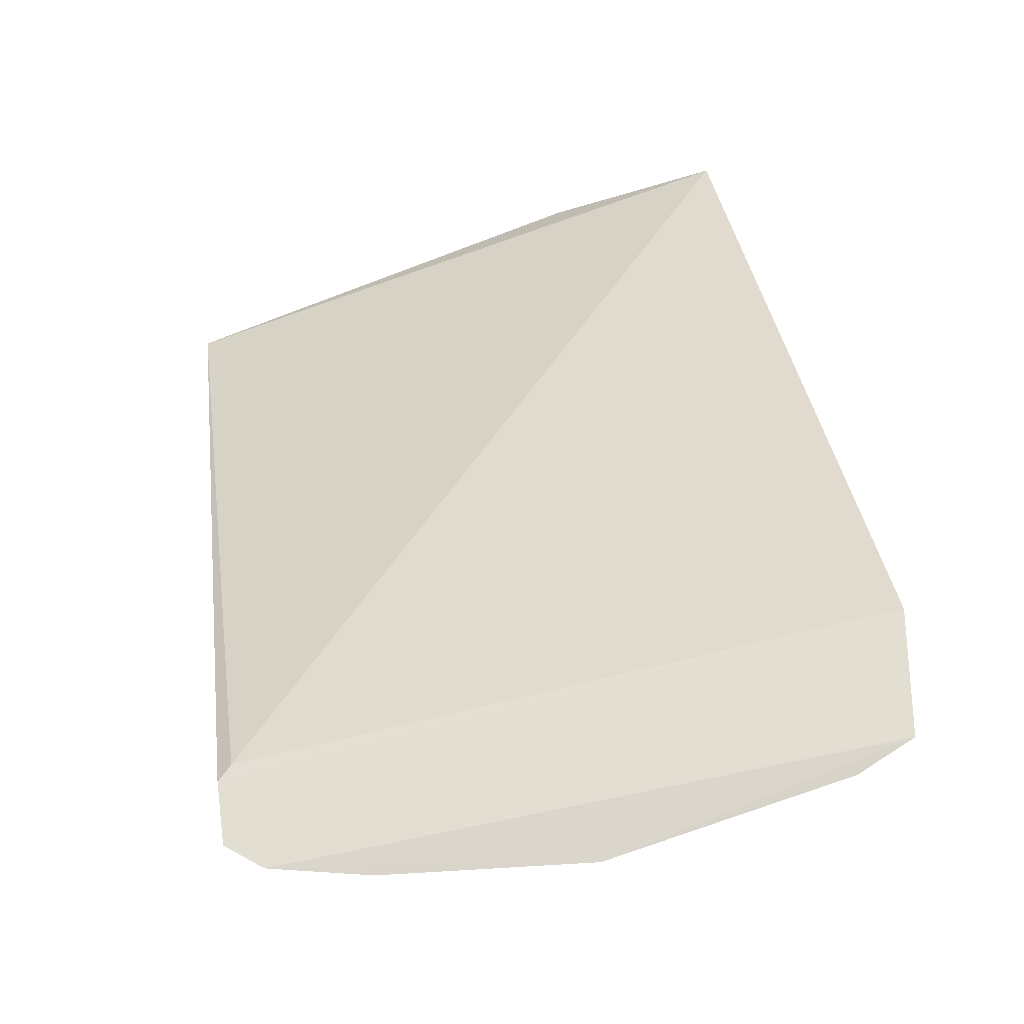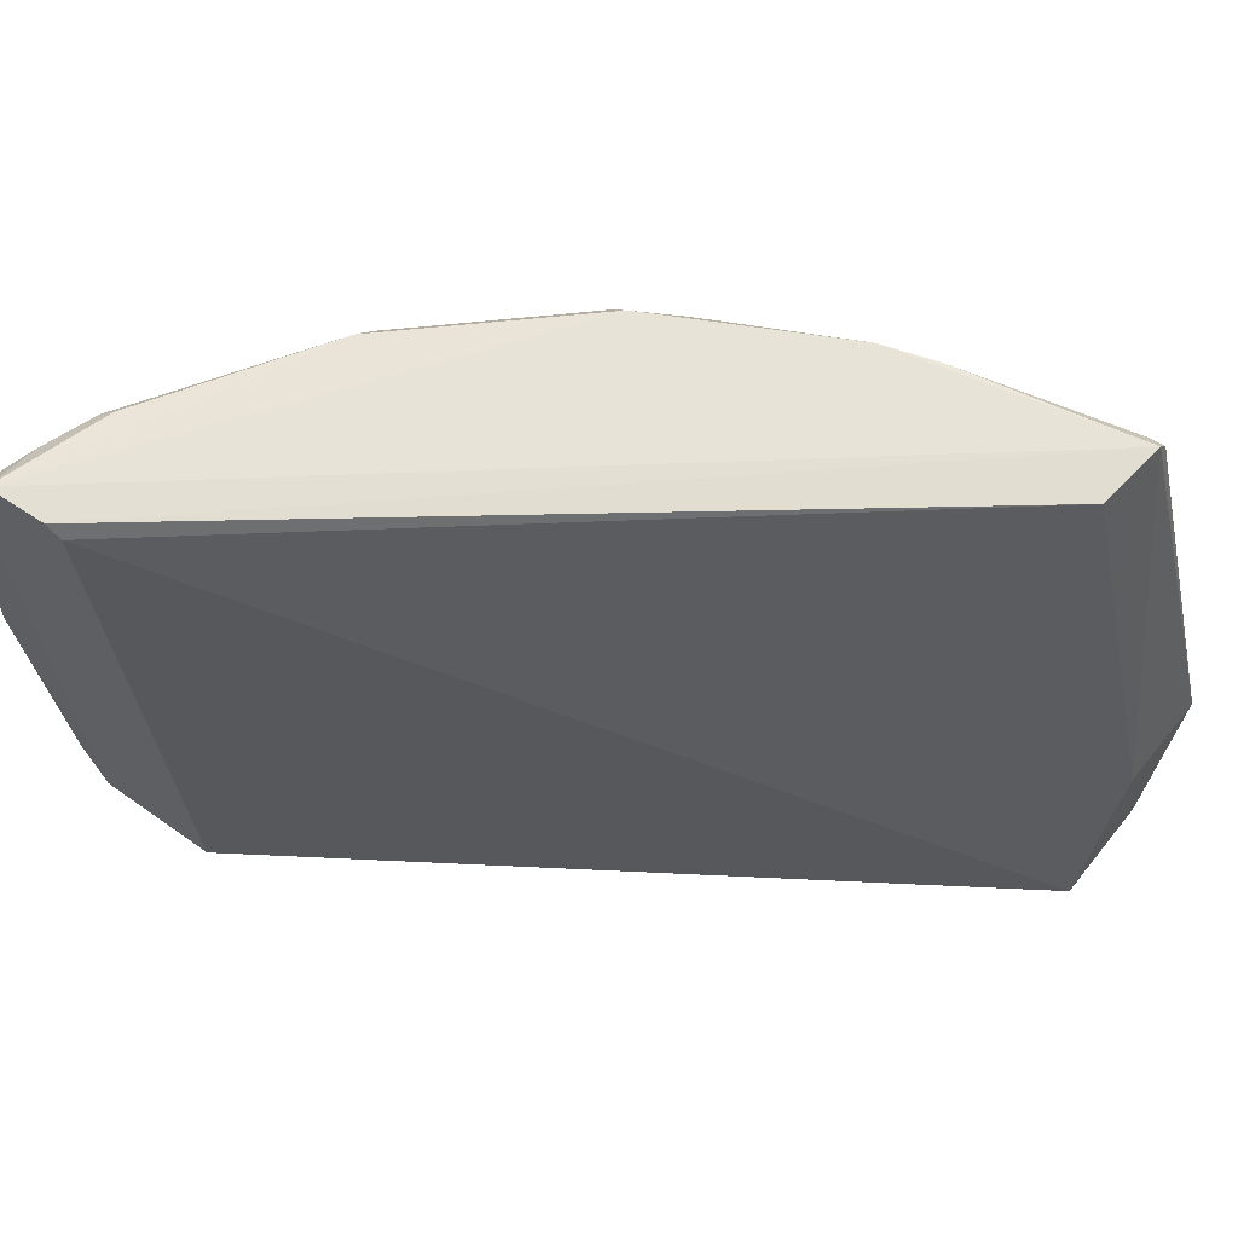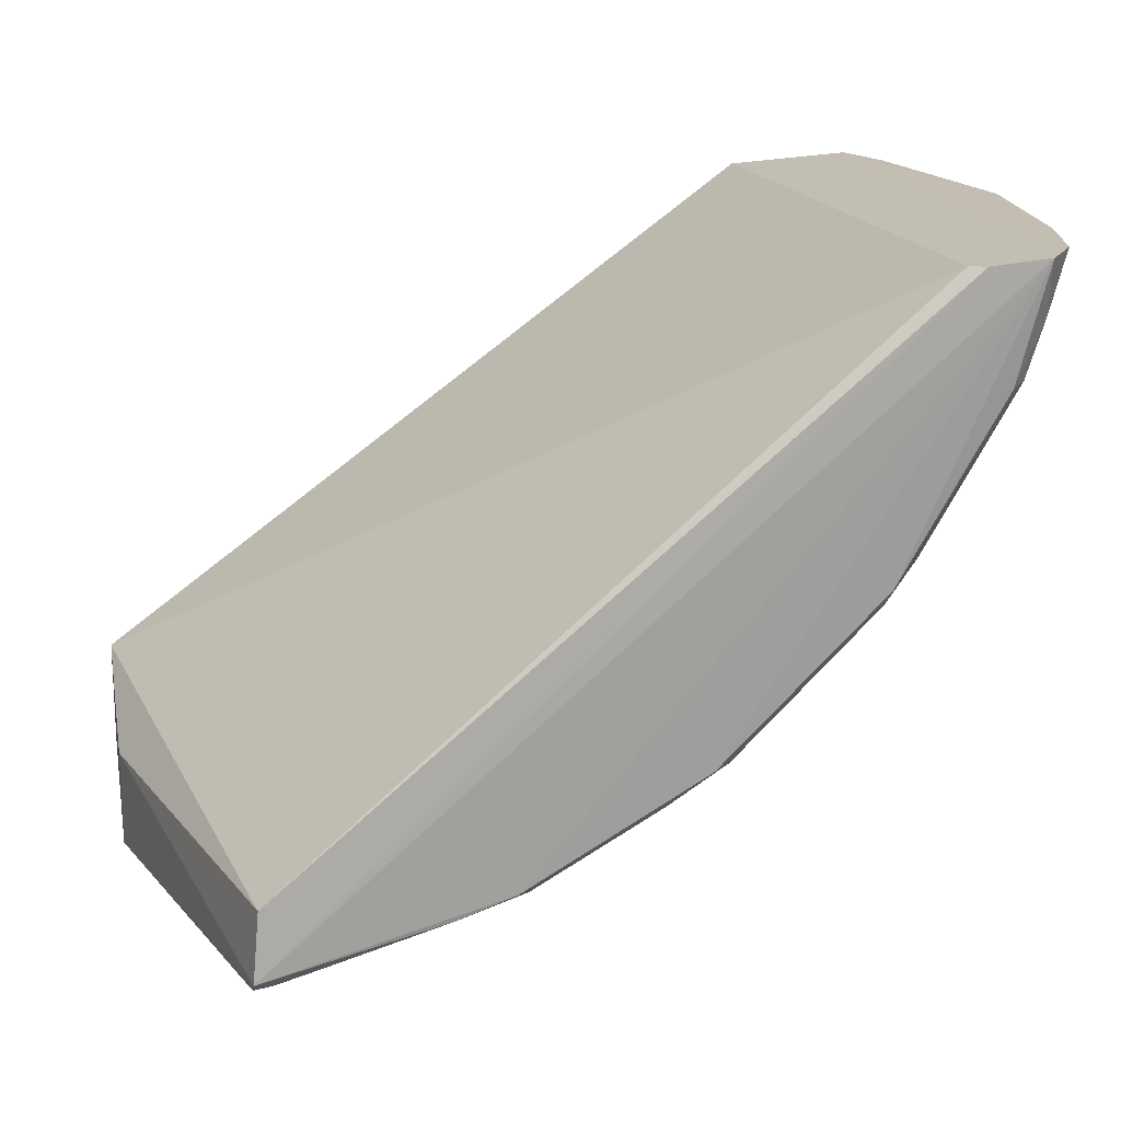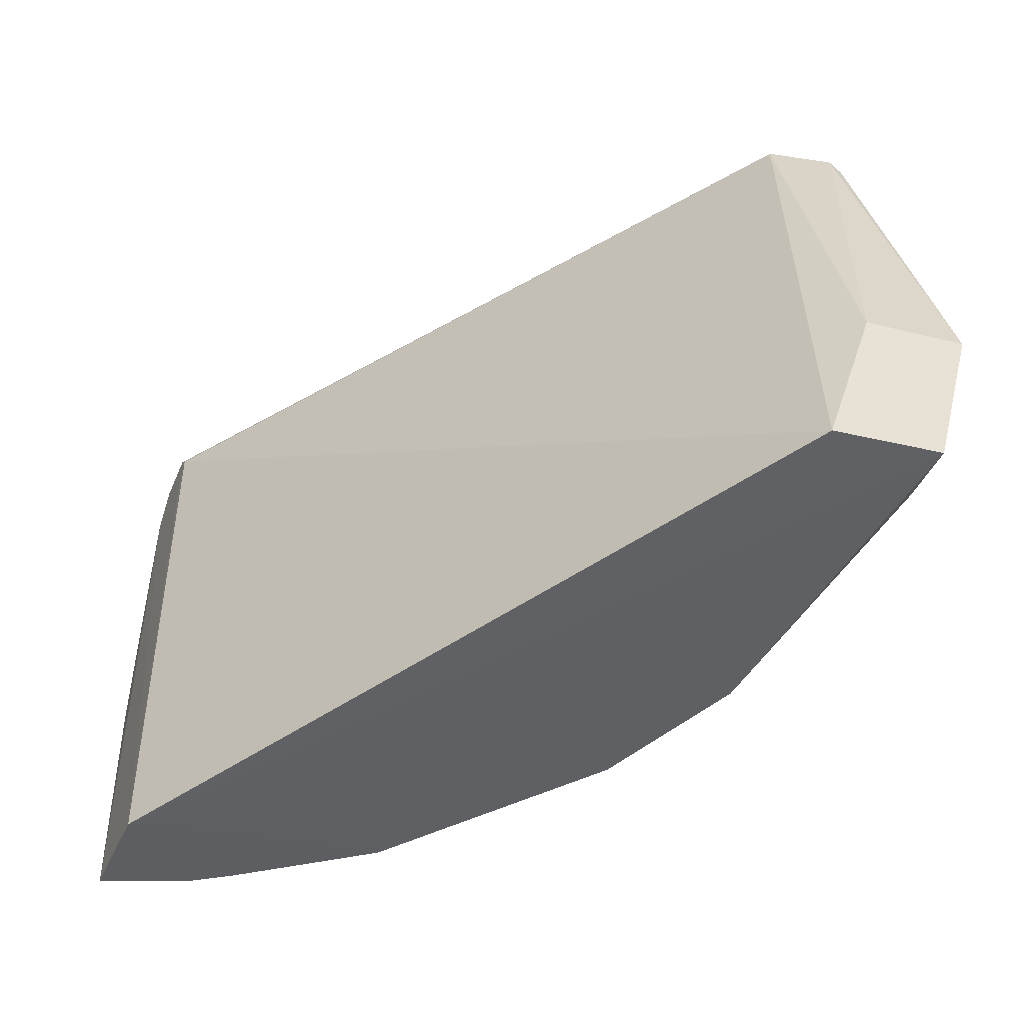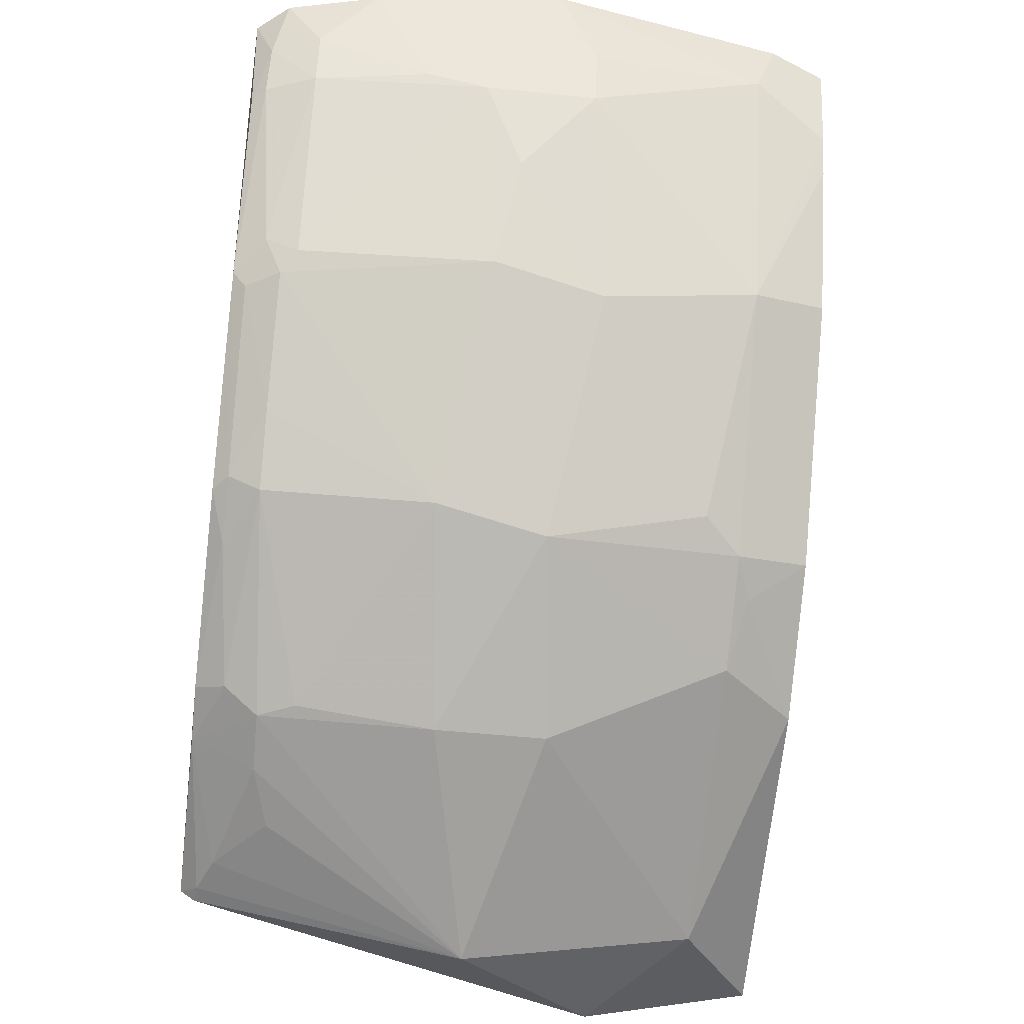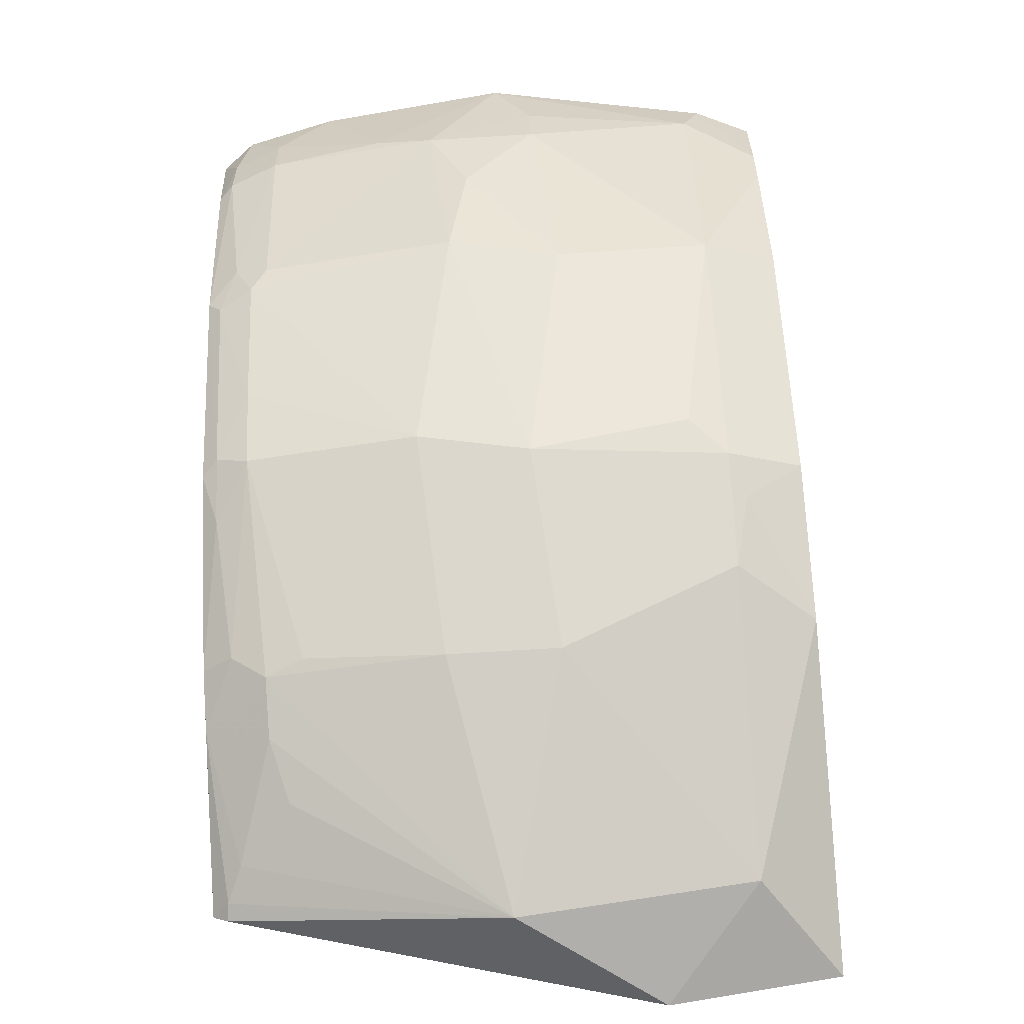
<metadata>
{"format":"obj","ext":"obj","renderer":"f3d","projection":"perspective","resolution":1024,"background":"white","views":[{"elev":72.9,"azim":80.4,"up":"+Y"},{"elev":64.2,"azim":-141.0,"up":"+Z"},{"elev":17.3,"azim":-11.3,"up":"+Y"},{"elev":-48.6,"azim":-106.6,"up":"+Z"},{"elev":-52.1,"azim":83.6,"up":"+Y"},{"elev":-78.2,"azim":93.4,"up":"+Y"}]}
</metadata>
<code>
v 0.03085 -0.00991 0.1099
v 0.02915 -0.009961 0.0838
v 0.0004058 -0.03088 0.08416
v 0.03141 -0.00984 0.1104
v 0.004809 -0.03248 0.1102
v 0.03495 -0.009483 0.1091
v 0.03415 -0.009497 0.08455
v 0.03384 -0.009598 0.1105
v 0.00454 -0.03537 0.1104
v 0.01436 -0.03268 0.1103
v 0.03678 -0.009519 0.09693
v 0.03588 -0.009503 0.1052
v 0.01501 -0.03233 0.08467
v 0.0209 -0.02893 0.0847
v 0.02891 -0.02094 0.08469
v 0.0004058 -0.0332 0.09169
v 0.03485 -0.012 0.1076
v 0.000406 -0.03538 0.08439
v 0.0323 -0.01504 0.08466
v 0.02179 -0.0284 0.1102
v 0.02842 -0.02178 0.1102
v 0.02252 -0.02835 0.1096
v 0.01436 -0.03412 0.1076
v 0.01506 -0.03406 0.106
v 0.02254 -0.02912 0.1082
v 0.01501 -0.03319 0.109
v 0.01512 -0.03491 0.1001
v 0.005066 -0.03854 0.09787
v 0.03568 -0.01283 0.09529
v 0.03482 -0.01198 0.08783
v 0.0349 -0.01509 0.09531
v 0.0349 -0.0151 0.1001
v 0.03518 -0.009538 0.08698
v 0.02987 -0.02181 0.1075
v 0.02913 -0.02253 0.1082
v 0.03072 -0.0226 0.09924
v 0.03412 -0.01435 0.1076
v 0.02331 -0.02995 0.1009
v 0.02264 -0.0307 0.09615
v 0.02983 -0.02182 0.08781
v 0.03487 -0.01436 0.1026
v 0.03322 -0.01848 0.09838
v 0.03401 -0.01198 0.1097
v 0.03327 -0.01423 0.1097
v 0.03264 -0.01441 0.1103
v 0.02977 -0.02096 0.109
v 0.005296 -0.0366 0.08778
v 0.01751 -0.03232 0.08783
v 0.0004065 -0.03732 0.09181
v 0.03312 -0.01346 0.08467
v 0.02005 -0.03061 0.08719
v 0.01512 -0.0349 0.09531
v 0.02995 -0.02328 0.09447
v 0.02322 -0.0291 0.0894
v 0.0218 -0.02984 0.08782
v 0.02013 -0.0299 0.1096
v 0.02498 -0.02671 0.1082
v 0.02828 -0.02253 0.1097
v 0.00454 -0.03587 0.1097
v 0.005292 -0.03581 0.1097
v 0.006857 -0.0357 0.109
v 0.009417 -0.0357 0.1068
v 0.01205 -0.03352 0.1103
v 0.01194 -0.03488 0.1075
f 1 2 3
f 4 2 1
f 5 1 3
f 5 4 1
f 6 7 2
f 6 4 8
f 6 2 4
f 9 8 4
f 9 4 5
f 9 10 8
f 11 6 12
f 11 7 6
f 13 2 14
f 15 14 2
f 16 9 5
f 16 5 3
f 17 12 6
f 18 3 2
f 18 2 13
f 18 16 3
f 19 15 2
f 20 21 8
f 20 8 10
f 22 21 20
f 23 24 25
f 23 25 26
f 23 27 24
f 23 28 27
f 29 30 11
f 29 31 30
f 29 32 31
f 29 11 32
f 33 7 11
f 33 11 30
f 34 35 36
f 34 32 37
f 34 36 32
f 38 39 36
f 38 27 39
f 38 25 24
f 38 24 27
f 38 36 35
f 40 15 19
f 40 30 31
f 41 17 37
f 41 37 32
f 41 12 17
f 41 32 11
f 41 11 12
f 42 32 36
f 42 31 32
f 43 6 8
f 43 17 6
f 43 44 37
f 43 37 17
f 45 8 21
f 45 21 44
f 45 43 8
f 45 44 43
f 46 44 21
f 46 35 34
f 46 34 37
f 46 37 44
f 47 18 13
f 47 13 48
f 49 9 16
f 49 16 18
f 49 47 28
f 49 18 47
f 50 19 2
f 50 2 7
f 50 40 19
f 50 30 40
f 50 33 30
f 50 7 33
f 51 48 13
f 51 13 14
f 52 48 39
f 52 39 27
f 52 27 28
f 52 47 48
f 52 28 47
f 53 36 39
f 53 39 54
f 53 54 40
f 53 42 36
f 53 40 31
f 53 31 42
f 55 54 39
f 55 39 48
f 55 48 51
f 55 51 14
f 55 40 54
f 55 14 15
f 55 15 40
f 56 20 10
f 56 10 26
f 56 22 20
f 56 26 25
f 56 25 22
f 57 22 25
f 57 38 35
f 57 25 38
f 58 21 22
f 58 46 21
f 58 35 46
f 58 57 35
f 58 22 57
f 59 60 9
f 59 28 60
f 59 49 28
f 59 9 49
f 61 60 28
f 61 28 62
f 63 10 9
f 63 9 60
f 63 60 61
f 63 26 10
f 63 23 26
f 64 62 28
f 64 28 23
f 64 61 62
f 64 63 61
f 64 23 63

</code>
